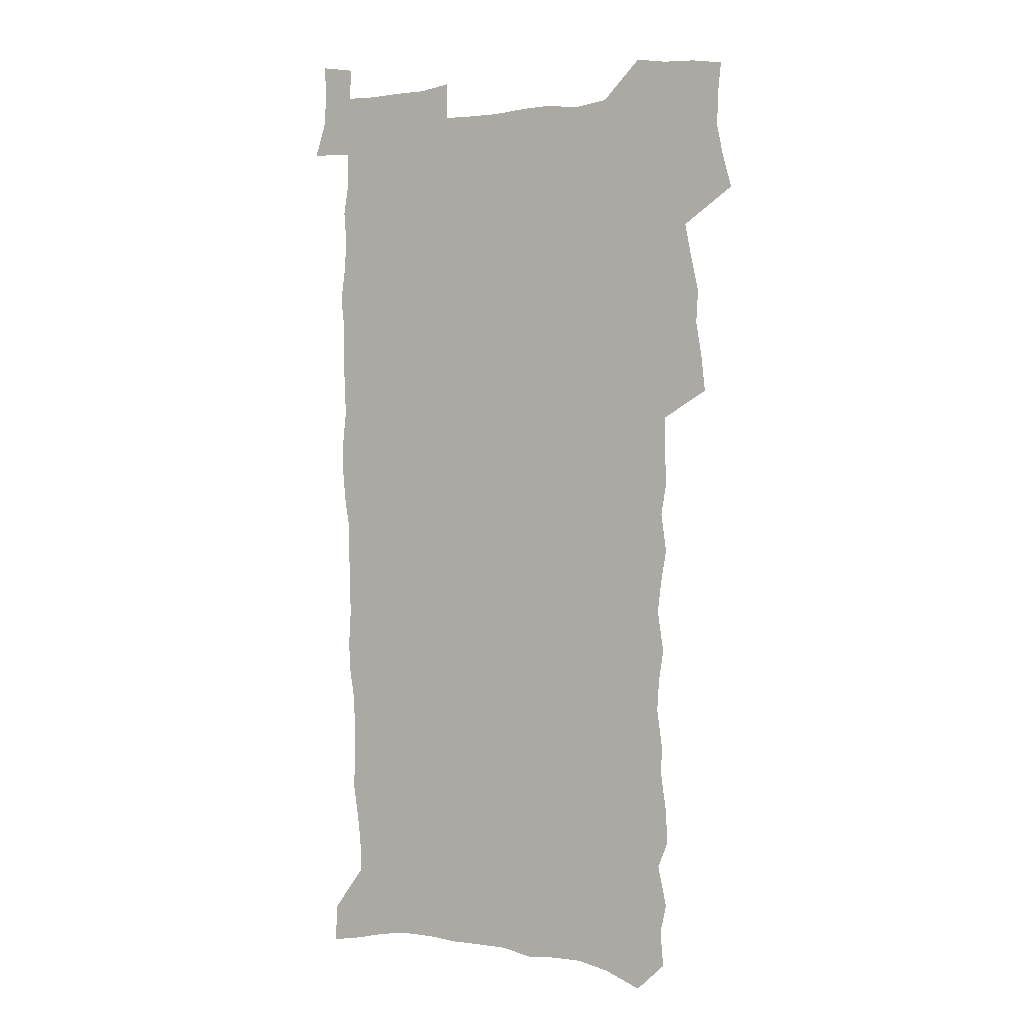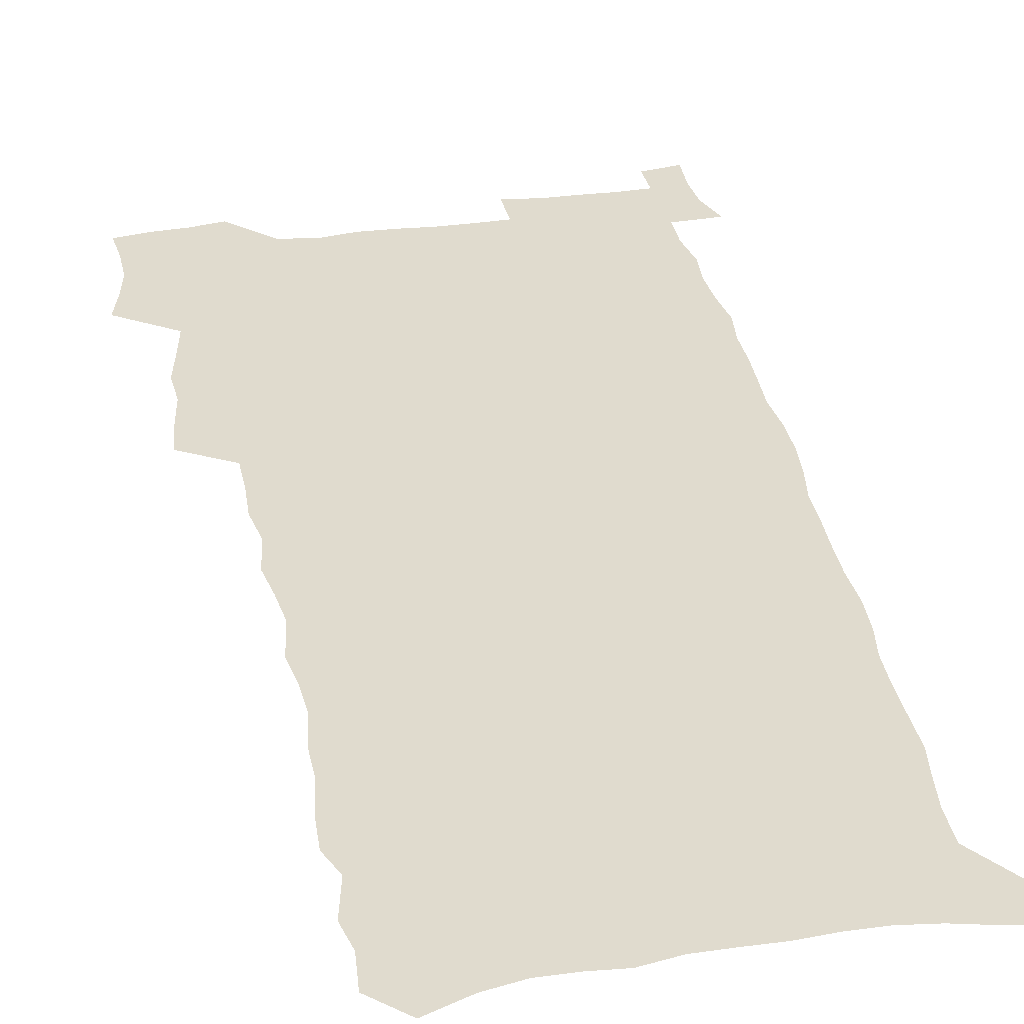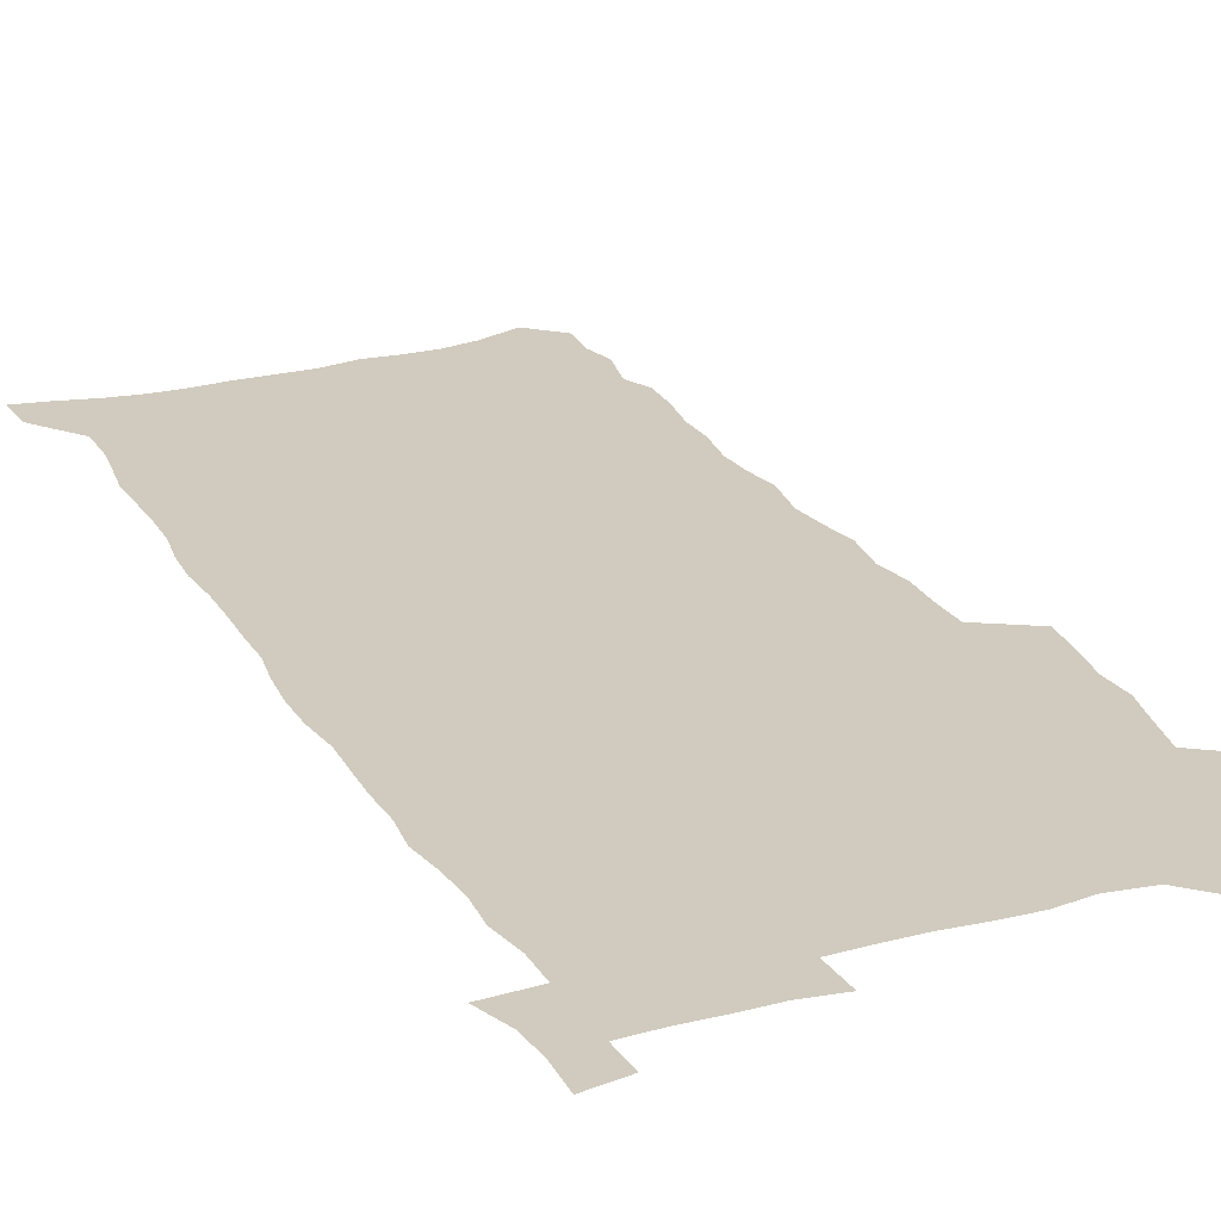
<metadata>
{"format":"obj","ext":"obj","renderer":"f3d","projection":"perspective","resolution":1024,"background":"white","views":[{"elev":1.7,"azim":-150.8,"up":"+Y"},{"elev":33.5,"azim":-11.0,"up":"+Z"},{"elev":23.3,"azim":155.8,"up":"+Z"}]}
</metadata>
<code>
v 457.1 525.1 0
v 461.2 539.5 0
v 464.4 554.2 0
v 464.2 569 0
v 462.6 584.4 0
v 470.5 427.8 0
v 472.2 444.3 0
v 475 460.9 0
v 474.2 476.2 0
v 477.8 492.4 0
v 481 508.4 0
v 480.9 523.1 0
v 477.7 538.7 0
v 482.8 552.8 0
v 480.3 568.6 0
v 477 586.7 0
v 491.9 145.7 0
v 493.3 162.4 0
v 490.4 175.5 0
v 494.5 194.6 0
v 489.8 206.6 0
v 490.5 222.3 0
v 493.1 239.5 0
v 492.9 254.6 0
v 495.3 271.7 0
v 494.4 286.6 0
v 492.2 300.9 0
v 495.1 320.1 0
v 493.3 335 0
v 490.8 349.8 0
v 493.3 368 0
v 490.8 383.1 0
v 491.6 399.5 0
v 491.4 415.1 0
v 494.2 432.2 0
v 493.7 447.3 0
v 495.6 463 0
v 495.7 478 0
v 495.6 493 0
v 497.9 508.4 0
v 497.6 523.3 0
v 498.2 538 0
v 496.9 553.8 0
v 494.8 570 0
v 492 587.5 0
v 505.5 132.7 0
v 510.8 154.3 0
v 514 172.9 0
v 511.7 186.1 0
v 512.9 202.7 0
v 513.2 218.3 0
v 515.7 235.6 0
v 516.5 251.2 0
v 516.1 265.9 0
v 514.5 279.9 0
v 514 294.8 0
v 511 308.5 0
v 511.8 325 0
v 512.2 341.1 0
v 511.6 356.6 0
v 511.8 372.6 0
v 513.1 388.9 0
v 513.3 403.9 0
v 510 418.2 0
v 511.3 434 0
v 512.7 449.6 0
v 512.6 464.1 0
v 510.9 478.7 0
v 513.2 493.8 0
v 513.7 508.5 0
v 514.4 523.1 0
v 513.6 538.1 0
v 512 553.9 0
v 510 570.1 0
v 506.5 589.9 0
v 523.1 139.5 0
v 526.1 158.1 0
v 529.5 178.3 0
v 528.3 191.9 0
v 530 209.1 0
v 531.3 225.6 0
v 531.7 240.8 0
v 532.1 256.1 0
v 531.8 270.9 0
v 531.1 285.4 0
v 530.4 300.1 0
v 530.1 315.4 0
v 530.1 330.7 0
v 529.6 345.7 0
v 528.9 360.6 0
v 528.8 375.9 0
v 528.9 391.1 0
v 528.6 406.1 0
v 528 420.9 0
v 528.1 435.9 0
v 527.5 450.4 0
v 527.9 465.1 0
v 530.7 480.2 0
v 529.6 494.4 0
v 529.6 508.7 0
v 529.4 523.1 0
v 529.5 537.5 0
v 527.9 553.1 0
v 524.6 571.8 0
v 538.3 142.5 0
v 541.4 162.2 0
v 543.3 180.5 0
v 546 199.7 0
v 546.3 214.9 0
v 546.8 230.2 0
v 546.8 245 0
v 546.5 259.3 0
v 546.1 273.8 0
v 545.9 288.8 0
v 545.4 303.5 0
v 545.7 319 0
v 544.8 333.1 0
v 544.5 348 0
v 544.1 362.7 0
v 544.7 378.6 0
v 543.8 392.7 0
v 545.2 408.7 0
v 544.4 422.8 0
v 544.7 437.5 0
v 545 452.1 0
v 545.1 466.4 0
v 544.8 480.6 0
v 544.7 494.7 0
v 544.7 508.8 0
v 544.2 523 0
v 545.2 536.8 0
v 542.7 553.5 0
v 541.2 569.6 0
v 552.5 142.4 0
v 555 161.9 0
v 558 183.8 0
v 559.9 202.9 0
v 560.2 217.5 0
v 560.9 233.3 0
v 560.6 247.2 0
v 560.6 262.1 0
v 560.3 276.6 0
v 559.8 290.8 0
v 560 306.3 0
v 559.2 320.2 0
v 559.3 335.3 0
v 559 349.9 0
v 558.1 363.6 0
v 558.9 379.7 0
v 558.8 394.3 0
v 559.5 409.5 0
v 559.3 423.8 0
v 559 437.9 0
v 559.5 452.6 0
v 559.5 466.7 0
v 559.4 480.9 0
v 559.3 495 0
v 559.3 509 0
v 559 523 0
v 559.3 536.7 0
v 558 552.2 0
v 555.6 571.7 0
v 566.6 141.1 0
v 570.4 166.8 0
v 571.5 184 0
v 572.8 202.6 0
v 574.2 221.3 0
v 574.4 235.2 0
v 574 248.8 0
v 574.1 263.3 0
v 574.1 278.3 0
v 573.9 292.9 0
v 573.7 307.6 0
v 573.8 322.7 0
v 573.4 337 0
v 572.4 350.7 0
v 573.7 367 0
v 573.9 381.8 0
v 573.7 395.8 0
v 573.7 410.2 0
v 573.7 424.4 0
v 573.7 438.7 0
v 574.1 453.2 0
v 573.5 467.2 0
v 573.7 481.2 0
v 574 495.3 0
v 573.8 509.2 0
v 573.5 523.3 0
v 573.2 537.6 0
v 572.3 553 0
v 570.6 571.2 0
v 581.9 143.8 0
v 584.4 168.2 0
v 585.4 186.1 0
v 586.2 203.7 0
v 586.9 219.6 0
v 587.2 235.8 0
v 587.3 249.7 0
v 587.4 263.5 0
v 587.6 280 0
v 587.2 293.4 0
v 587.3 308.8 0
v 587.3 323.1 0
v 587.4 338.6 0
v 587.2 352.7 0
v 587.4 367.4 0
v 587.4 381.4 0
v 587.7 396.3 0
v 587.7 410.5 0
v 587.7 424.8 0
v 587.7 438.7 0
v 587.8 453.4 0
v 588 467.5 0
v 587.9 481.5 0
v 587.9 495.5 0
v 588 509.4 0
v 587.8 523.4 0
v 587.5 537.6 0
v 586.9 553.1 0
v 585.9 570 0
v 596.7 143.9 0
v 598 167 0
v 599.1 187.8 0
v 599.5 203.5 0
v 599.8 219.1 0
v 599.7 236.4 0
v 600.6 248.6 0
v 600.6 263.3 0
v 600.6 279.8 0
v 600.6 294 0
v 600.8 308.2 0
v 600.7 322.8 0
v 600.8 339.6 0
v 600.9 352.8 0
v 601.3 368.2 0
v 601.3 382.4 0
v 601.6 396.2 0
v 601.6 410.6 0
v 601.7 424.7 0
v 601.7 438.8 0
v 601.9 453.7 0
v 602 467.6 0
v 602 481.6 0
v 602 495.6 0
v 602.1 509.7 0
v 602 523.5 0
v 601.8 537.2 0
v 601.3 554.2 0
v 600.8 570 0
v 611.4 143.6 0
v 611.9 164.5 0
v 612.5 186.3 0
v 612.7 204 0
v 613.1 218.3 0
v 613.3 234 0
v 613.6 249.8 0
v 613.8 263 0
v 613.7 280 0
v 613.9 293.9 0
v 614.3 307.9 0
v 614.4 323.1 0
v 614.4 338.3 0
v 614.6 353.7 0
v 614.9 367.6 0
v 615.4 381.4 0
v 615.3 396.4 0
v 615.6 410.3 0
v 615.8 424.6 0
v 615.7 439.3 0
v 615.9 453.4 0
v 616 467.5 0
v 616.2 481.6 0
v 616.5 495.8 0
v 616.3 510.1 0
v 616.2 524.1 0
v 615.9 538.2 0
v 616 553.3 0
v 615.6 570.3 0
v 615.1 587.7 0
v 626.1 144.6 0
v 626 168.4 0
v 626.4 183.4 0
v 625.7 203.5 0
v 626.4 217.6 0
v 627 231.9 0
v 626.9 248.1 0
v 627 263.6 0
v 627.3 278.2 0
v 627.8 292 0
v 628 307 0
v 628.2 322.2 0
v 628.1 337.9 0
v 628.1 352.8 0
v 628.6 367 0
v 629.3 381 0
v 629.5 395.5 0
v 629.6 410 0
v 630 424.1 0
v 630.9 438.1 0
v 630.1 453.2 0
v 630 467.4 0
v 630.4 481.5 0
v 630.7 495.8 0
v 630.7 510.1 0
v 630.7 524.4 0
v 630.6 538.8 0
v 630.5 553.4 0
v 630.7 568.8 0
v 630.6 585.3 0
v 640.7 144.5 0
v 639.7 166.5 0
v 640.1 182.4 0
v 640.2 199 0
v 640.6 214.4 0
v 640.8 229.8 0
v 640.6 246 0
v 642.3 259.5 0
v 641.4 276.2 0
v 640.9 292.5 0
v 641.4 306.4 0
v 642.4 320.4 0
v 642.5 335.6 0
v 644.2 349.4 0
v 643.1 365.4 0
v 644.2 379.3 0
v 645.3 393.4 0
v 644.6 408.7 0
v 644.6 423.4 0
v 645 437.9 0
v 644.5 452.7 0
v 646.1 466.8 0
v 645.1 481.5 0
v 645.6 495.8 0
v 645.7 510.2 0
v 645.7 524.7 0
v 645.4 539.2 0
v 645.4 554 0
v 645.4 568.8 0
v 645.5 585.4 0
v 655.4 142.5 0
v 653.1 165.5 0
v 654.5 179.5 0
v 655.2 194.6 0
v 655 211.2 0
v 654.9 227.1 0
v 655.6 242 0
v 656.4 256.9 0
v 656.3 272.7 0
v 657.2 287.4 0
v 657.8 302.2 0
v 656.7 318.2 0
v 658.8 331.9 0
v 659.7 346.5 0
v 658 363.1 0
v 659.6 377.1 0
v 660.6 391.7 0
v 659.8 407.3 0
v 660 422 0
v 661 436.5 0
v 660.8 451.3 0
v 662.2 465.9 0
v 661.2 480.9 0
v 661 495.5 0
v 661.2 510.1 0
v 662.2 525 0
v 661.2 539.9 0
v 660.8 554.8 0
v 660.1 569.3 0
v 660.3 584.8 0
v 670.8 138.7 0
v 669.1 159.1 0
v 669.6 174.9 0
v 669.7 191.1 0
v 671.4 205.4 0
v 673.5 219.5 0
v 673.3 235.4 0
v 673.1 251.3 0
v 673.5 266.7 0
v 675.8 280.8 0
v 676.6 295.7 0
v 675.7 312.1 0
v 675.8 327.5 0
v 676.4 342.7 0
v 676.5 358.4 0
v 678.8 372.8 0
v 680.1 387.6 0
v 680.1 403.2 0
v 678.4 419.4 0
v 679.1 434.4 0
v 679.6 449.5 0
v 679.3 464.7 0
v 681 479.6 0
v 678.8 495.1 0
v 677.9 510 0
v 679 525 0
v 676.4 540.9 0
v 676.5 556 0
v 675.5 570.4 0
v 675.2 585.3 0
v 674.7 600.1 0
v 685.6 136 0
v 684.9 153.8 0
v 696.8 556.8 0
v 691.7 572.3 0
v 690.5 586.7 0
v 691.2 602.8 0
f 11 12 1
f 1 12 2
f 12 13 2
f 2 13 3
f 13 14 3
f 3 14 4
f 14 15 4
f 4 15 5
f 15 16 5
f 34 35 6
f 6 35 7
f 35 36 7
f 7 36 8
f 36 37 8
f 8 37 9
f 37 38 9
f 9 38 10
f 38 39 10
f 10 39 11
f 39 40 11
f 11 40 12
f 40 41 12
f 12 41 13
f 41 42 13
f 13 42 14
f 42 43 14
f 14 43 15
f 43 44 15
f 15 44 16
f 44 45 16
f 46 47 17
f 17 47 18
f 47 48 18
f 18 48 19
f 48 49 19
f 19 49 20
f 49 50 20
f 20 50 21
f 50 51 21
f 21 51 22
f 51 52 22
f 22 52 23
f 52 53 23
f 23 53 24
f 53 54 24
f 24 54 25
f 54 55 25
f 25 55 26
f 55 56 26
f 26 56 27
f 56 57 27
f 27 57 28
f 57 58 28
f 28 58 29
f 58 59 29
f 29 59 30
f 59 60 30
f 30 60 31
f 60 61 31
f 31 61 32
f 61 62 32
f 32 62 33
f 62 63 33
f 33 63 34
f 63 64 34
f 34 64 35
f 64 65 35
f 35 65 36
f 65 66 36
f 36 66 37
f 66 67 37
f 37 67 38
f 67 68 38
f 38 68 39
f 68 69 39
f 39 69 40
f 69 70 40
f 40 70 41
f 70 71 41
f 41 71 42
f 71 72 42
f 42 72 43
f 72 73 43
f 43 73 44
f 73 74 44
f 44 74 45
f 74 75 45
f 46 76 47
f 76 77 47
f 47 77 48
f 77 78 48
f 48 78 49
f 78 79 49
f 49 79 50
f 79 80 50
f 50 80 51
f 80 81 51
f 51 81 52
f 81 82 52
f 52 82 53
f 82 83 53
f 53 83 54
f 83 84 54
f 54 84 55
f 84 85 55
f 55 85 56
f 85 86 56
f 56 86 57
f 86 87 57
f 57 87 58
f 87 88 58
f 58 88 59
f 88 89 59
f 59 89 60
f 89 90 60
f 60 90 61
f 90 91 61
f 61 91 62
f 91 92 62
f 62 92 63
f 92 93 63
f 63 93 64
f 93 94 64
f 64 94 65
f 94 95 65
f 65 95 66
f 95 96 66
f 66 96 67
f 96 97 67
f 67 97 68
f 97 98 68
f 68 98 69
f 98 99 69
f 69 99 70
f 99 100 70
f 70 100 71
f 100 101 71
f 71 101 72
f 101 102 72
f 72 102 73
f 102 103 73
f 73 103 74
f 103 104 74
f 74 104 75
f 76 105 77
f 105 106 77
f 77 106 78
f 106 107 78
f 78 107 79
f 107 108 79
f 79 108 80
f 108 109 80
f 80 109 81
f 109 110 81
f 81 110 82
f 110 111 82
f 82 111 83
f 111 112 83
f 83 112 84
f 112 113 84
f 84 113 85
f 113 114 85
f 85 114 86
f 114 115 86
f 86 115 87
f 115 116 87
f 87 116 88
f 116 117 88
f 88 117 89
f 117 118 89
f 89 118 90
f 118 119 90
f 90 119 91
f 119 120 91
f 91 120 92
f 120 121 92
f 92 121 93
f 121 122 93
f 93 122 94
f 122 123 94
f 94 123 95
f 123 124 95
f 95 124 96
f 124 125 96
f 96 125 97
f 125 126 97
f 97 126 98
f 126 127 98
f 98 127 99
f 127 128 99
f 99 128 100
f 128 129 100
f 100 129 101
f 129 130 101
f 101 130 102
f 130 131 102
f 102 131 103
f 131 132 103
f 103 132 104
f 132 133 104
f 105 134 106
f 134 135 106
f 106 135 107
f 135 136 107
f 107 136 108
f 136 137 108
f 108 137 109
f 137 138 109
f 109 138 110
f 138 139 110
f 110 139 111
f 139 140 111
f 111 140 112
f 140 141 112
f 112 141 113
f 141 142 113
f 113 142 114
f 142 143 114
f 114 143 115
f 143 144 115
f 115 144 116
f 144 145 116
f 116 145 117
f 145 146 117
f 117 146 118
f 146 147 118
f 118 147 119
f 147 148 119
f 119 148 120
f 148 149 120
f 120 149 121
f 149 150 121
f 121 150 122
f 150 151 122
f 122 151 123
f 151 152 123
f 123 152 124
f 152 153 124
f 124 153 125
f 153 154 125
f 125 154 126
f 154 155 126
f 126 155 127
f 155 156 127
f 127 156 128
f 156 157 128
f 128 157 129
f 157 158 129
f 129 158 130
f 158 159 130
f 130 159 131
f 159 160 131
f 131 160 132
f 160 161 132
f 132 161 133
f 161 162 133
f 134 163 135
f 163 164 135
f 135 164 136
f 164 165 136
f 136 165 137
f 165 166 137
f 137 166 138
f 166 167 138
f 138 167 139
f 167 168 139
f 139 168 140
f 168 169 140
f 140 169 141
f 169 170 141
f 141 170 142
f 170 171 142
f 142 171 143
f 171 172 143
f 143 172 144
f 172 173 144
f 144 173 145
f 173 174 145
f 145 174 146
f 174 175 146
f 146 175 147
f 175 176 147
f 147 176 148
f 176 177 148
f 148 177 149
f 177 178 149
f 149 178 150
f 178 179 150
f 150 179 151
f 179 180 151
f 151 180 152
f 180 181 152
f 152 181 153
f 181 182 153
f 153 182 154
f 182 183 154
f 154 183 155
f 183 184 155
f 155 184 156
f 184 185 156
f 156 185 157
f 185 186 157
f 157 186 158
f 186 187 158
f 158 187 159
f 187 188 159
f 159 188 160
f 188 189 160
f 160 189 161
f 189 190 161
f 161 190 162
f 190 191 162
f 163 192 164
f 192 193 164
f 164 193 165
f 193 194 165
f 165 194 166
f 194 195 166
f 166 195 167
f 195 196 167
f 167 196 168
f 196 197 168
f 168 197 169
f 197 198 169
f 169 198 170
f 198 199 170
f 170 199 171
f 199 200 171
f 171 200 172
f 200 201 172
f 172 201 173
f 201 202 173
f 173 202 174
f 202 203 174
f 174 203 175
f 203 204 175
f 175 204 176
f 204 205 176
f 176 205 177
f 205 206 177
f 177 206 178
f 206 207 178
f 178 207 179
f 207 208 179
f 179 208 180
f 208 209 180
f 180 209 181
f 209 210 181
f 181 210 182
f 210 211 182
f 182 211 183
f 211 212 183
f 183 212 184
f 212 213 184
f 184 213 185
f 213 214 185
f 185 214 186
f 214 215 186
f 186 215 187
f 215 216 187
f 187 216 188
f 216 217 188
f 188 217 189
f 217 218 189
f 189 218 190
f 218 219 190
f 190 219 191
f 219 220 191
f 192 221 193
f 221 222 193
f 193 222 194
f 222 223 194
f 194 223 195
f 223 224 195
f 195 224 196
f 224 225 196
f 196 225 197
f 225 226 197
f 197 226 198
f 226 227 198
f 198 227 199
f 227 228 199
f 199 228 200
f 228 229 200
f 200 229 201
f 229 230 201
f 201 230 202
f 230 231 202
f 202 231 203
f 231 232 203
f 203 232 204
f 232 233 204
f 204 233 205
f 233 234 205
f 205 234 206
f 234 235 206
f 206 235 207
f 235 236 207
f 207 236 208
f 236 237 208
f 208 237 209
f 237 238 209
f 209 238 210
f 238 239 210
f 210 239 211
f 239 240 211
f 211 240 212
f 240 241 212
f 212 241 213
f 241 242 213
f 213 242 214
f 242 243 214
f 214 243 215
f 243 244 215
f 215 244 216
f 244 245 216
f 216 245 217
f 245 246 217
f 217 246 218
f 246 247 218
f 218 247 219
f 247 248 219
f 219 248 220
f 248 249 220
f 221 250 222
f 250 251 222
f 222 251 223
f 251 252 223
f 223 252 224
f 252 253 224
f 224 253 225
f 253 254 225
f 225 254 226
f 254 255 226
f 226 255 227
f 255 256 227
f 227 256 228
f 256 257 228
f 228 257 229
f 257 258 229
f 229 258 230
f 258 259 230
f 230 259 231
f 259 260 231
f 231 260 232
f 260 261 232
f 232 261 233
f 261 262 233
f 233 262 234
f 262 263 234
f 234 263 235
f 263 264 235
f 235 264 236
f 264 265 236
f 236 265 237
f 265 266 237
f 237 266 238
f 266 267 238
f 238 267 239
f 267 268 239
f 239 268 240
f 268 269 240
f 240 269 241
f 269 270 241
f 241 270 242
f 270 271 242
f 242 271 243
f 271 272 243
f 243 272 244
f 272 273 244
f 244 273 245
f 273 274 245
f 245 274 246
f 274 275 246
f 246 275 247
f 275 276 247
f 247 276 248
f 276 277 248
f 248 277 249
f 277 278 249
f 250 280 251
f 280 281 251
f 251 281 252
f 281 282 252
f 252 282 253
f 282 283 253
f 253 283 254
f 283 284 254
f 254 284 255
f 284 285 255
f 255 285 256
f 285 286 256
f 256 286 257
f 286 287 257
f 257 287 258
f 287 288 258
f 258 288 259
f 288 289 259
f 259 289 260
f 289 290 260
f 260 290 261
f 290 291 261
f 261 291 262
f 291 292 262
f 262 292 263
f 292 293 263
f 263 293 264
f 293 294 264
f 264 294 265
f 294 295 265
f 265 295 266
f 295 296 266
f 266 296 267
f 296 297 267
f 267 297 268
f 297 298 268
f 268 298 269
f 298 299 269
f 269 299 270
f 299 300 270
f 270 300 271
f 300 301 271
f 271 301 272
f 301 302 272
f 272 302 273
f 302 303 273
f 273 303 274
f 303 304 274
f 274 304 275
f 304 305 275
f 275 305 276
f 305 306 276
f 276 306 277
f 306 307 277
f 277 307 278
f 307 308 278
f 278 308 279
f 308 309 279
f 280 310 281
f 310 311 281
f 281 311 282
f 311 312 282
f 282 312 283
f 312 313 283
f 283 313 284
f 313 314 284
f 284 314 285
f 314 315 285
f 285 315 286
f 315 316 286
f 286 316 287
f 316 317 287
f 287 317 288
f 317 318 288
f 288 318 289
f 318 319 289
f 289 319 290
f 319 320 290
f 290 320 291
f 320 321 291
f 291 321 292
f 321 322 292
f 292 322 293
f 322 323 293
f 293 323 294
f 323 324 294
f 294 324 295
f 324 325 295
f 295 325 296
f 325 326 296
f 296 326 297
f 326 327 297
f 297 327 298
f 327 328 298
f 298 328 299
f 328 329 299
f 299 329 300
f 329 330 300
f 300 330 301
f 330 331 301
f 301 331 302
f 331 332 302
f 302 332 303
f 332 333 303
f 303 333 304
f 333 334 304
f 304 334 305
f 334 335 305
f 305 335 306
f 335 336 306
f 306 336 307
f 336 337 307
f 307 337 308
f 337 338 308
f 308 338 309
f 338 339 309
f 310 340 311
f 340 341 311
f 311 341 312
f 341 342 312
f 312 342 313
f 342 343 313
f 313 343 314
f 343 344 314
f 314 344 315
f 344 345 315
f 315 345 316
f 345 346 316
f 316 346 317
f 346 347 317
f 317 347 318
f 347 348 318
f 318 348 319
f 348 349 319
f 319 349 320
f 349 350 320
f 320 350 321
f 350 351 321
f 321 351 322
f 351 352 322
f 322 352 323
f 352 353 323
f 323 353 324
f 353 354 324
f 324 354 325
f 354 355 325
f 325 355 326
f 355 356 326
f 326 356 327
f 356 357 327
f 327 357 328
f 357 358 328
f 328 358 329
f 358 359 329
f 329 359 330
f 359 360 330
f 330 360 331
f 360 361 331
f 331 361 332
f 361 362 332
f 332 362 333
f 362 363 333
f 333 363 334
f 363 364 334
f 334 364 335
f 364 365 335
f 335 365 336
f 365 366 336
f 336 366 337
f 366 367 337
f 337 367 338
f 367 368 338
f 338 368 339
f 368 369 339
f 340 370 341
f 370 371 341
f 341 371 342
f 371 372 342
f 342 372 343
f 372 373 343
f 343 373 344
f 373 374 344
f 344 374 345
f 374 375 345
f 345 375 346
f 375 376 346
f 346 376 347
f 376 377 347
f 347 377 348
f 377 378 348
f 348 378 349
f 378 379 349
f 349 379 350
f 379 380 350
f 350 380 351
f 380 381 351
f 351 381 352
f 381 382 352
f 352 382 353
f 382 383 353
f 353 383 354
f 383 384 354
f 354 384 355
f 384 385 355
f 355 385 356
f 385 386 356
f 356 386 357
f 386 387 357
f 357 387 358
f 387 388 358
f 358 388 359
f 388 389 359
f 359 389 360
f 389 390 360
f 360 390 361
f 390 391 361
f 361 391 362
f 391 392 362
f 362 392 363
f 392 393 363
f 363 393 364
f 393 394 364
f 364 394 365
f 394 395 365
f 365 395 366
f 395 396 366
f 366 396 367
f 396 397 367
f 367 397 368
f 397 398 368
f 368 398 369
f 398 399 369
f 370 401 371
f 401 402 371
f 371 402 372
f 397 403 398
f 403 404 398
f 398 404 399
f 404 405 399
f 399 405 400
f 405 406 400

</code>
